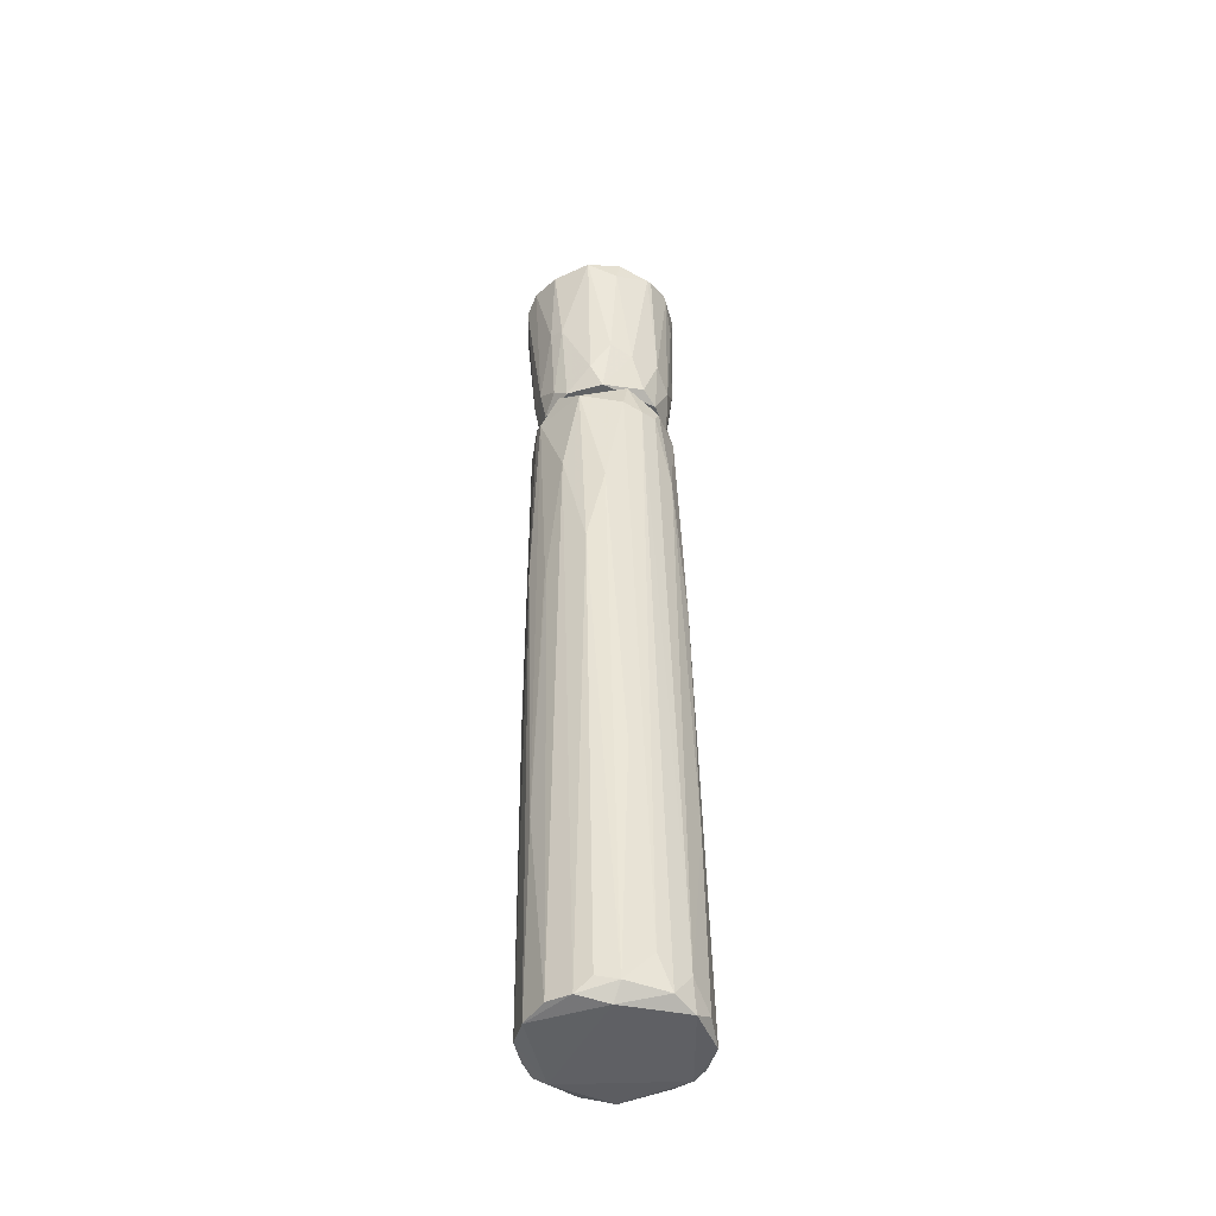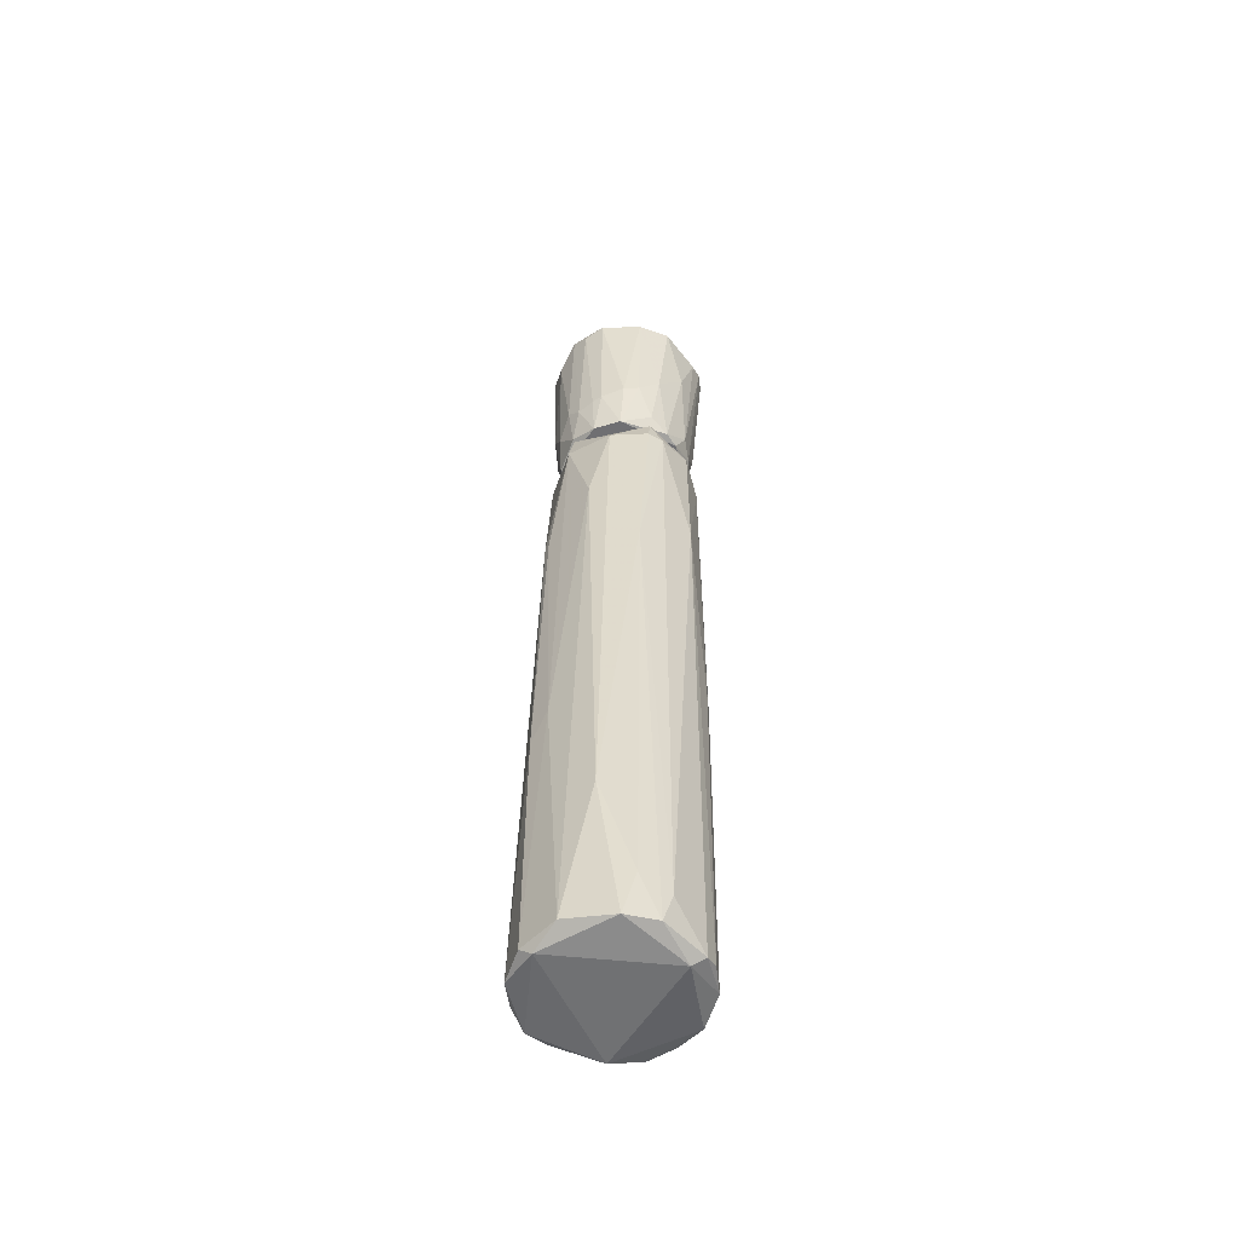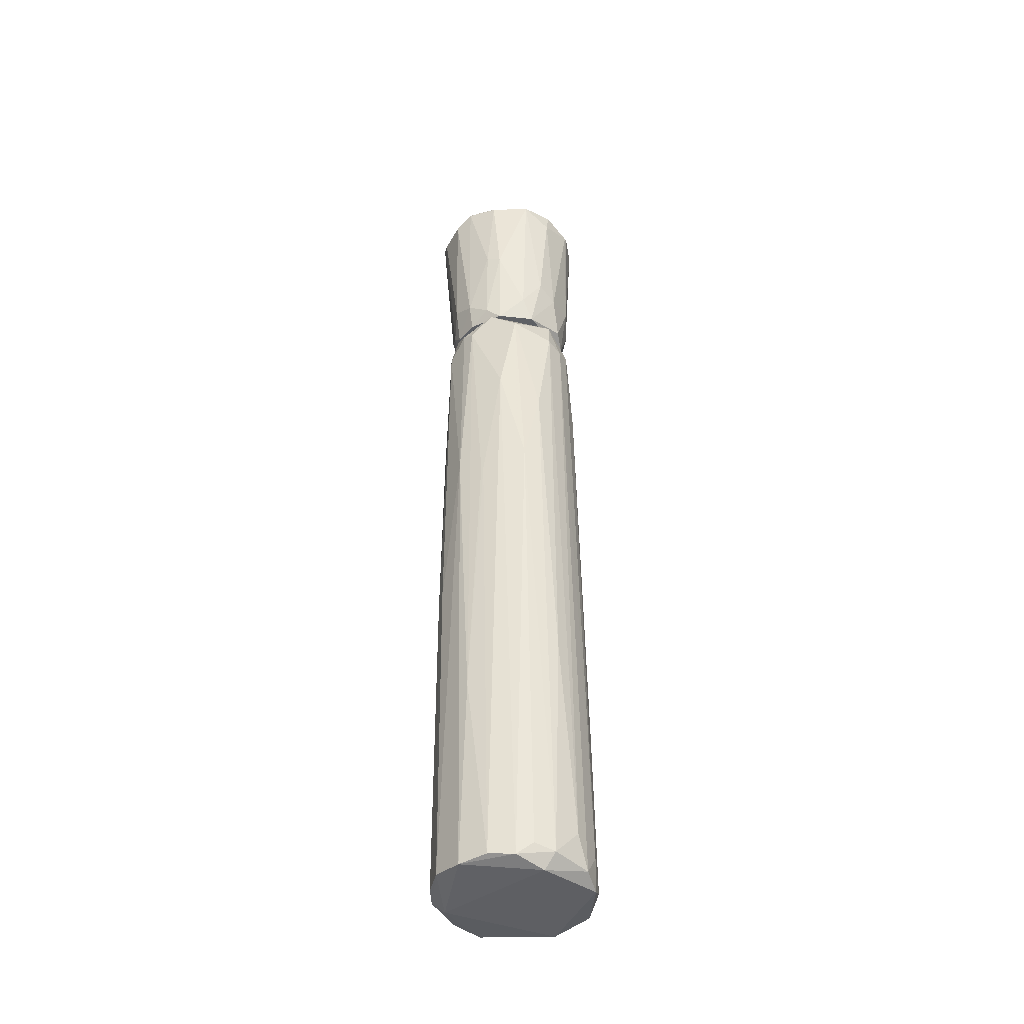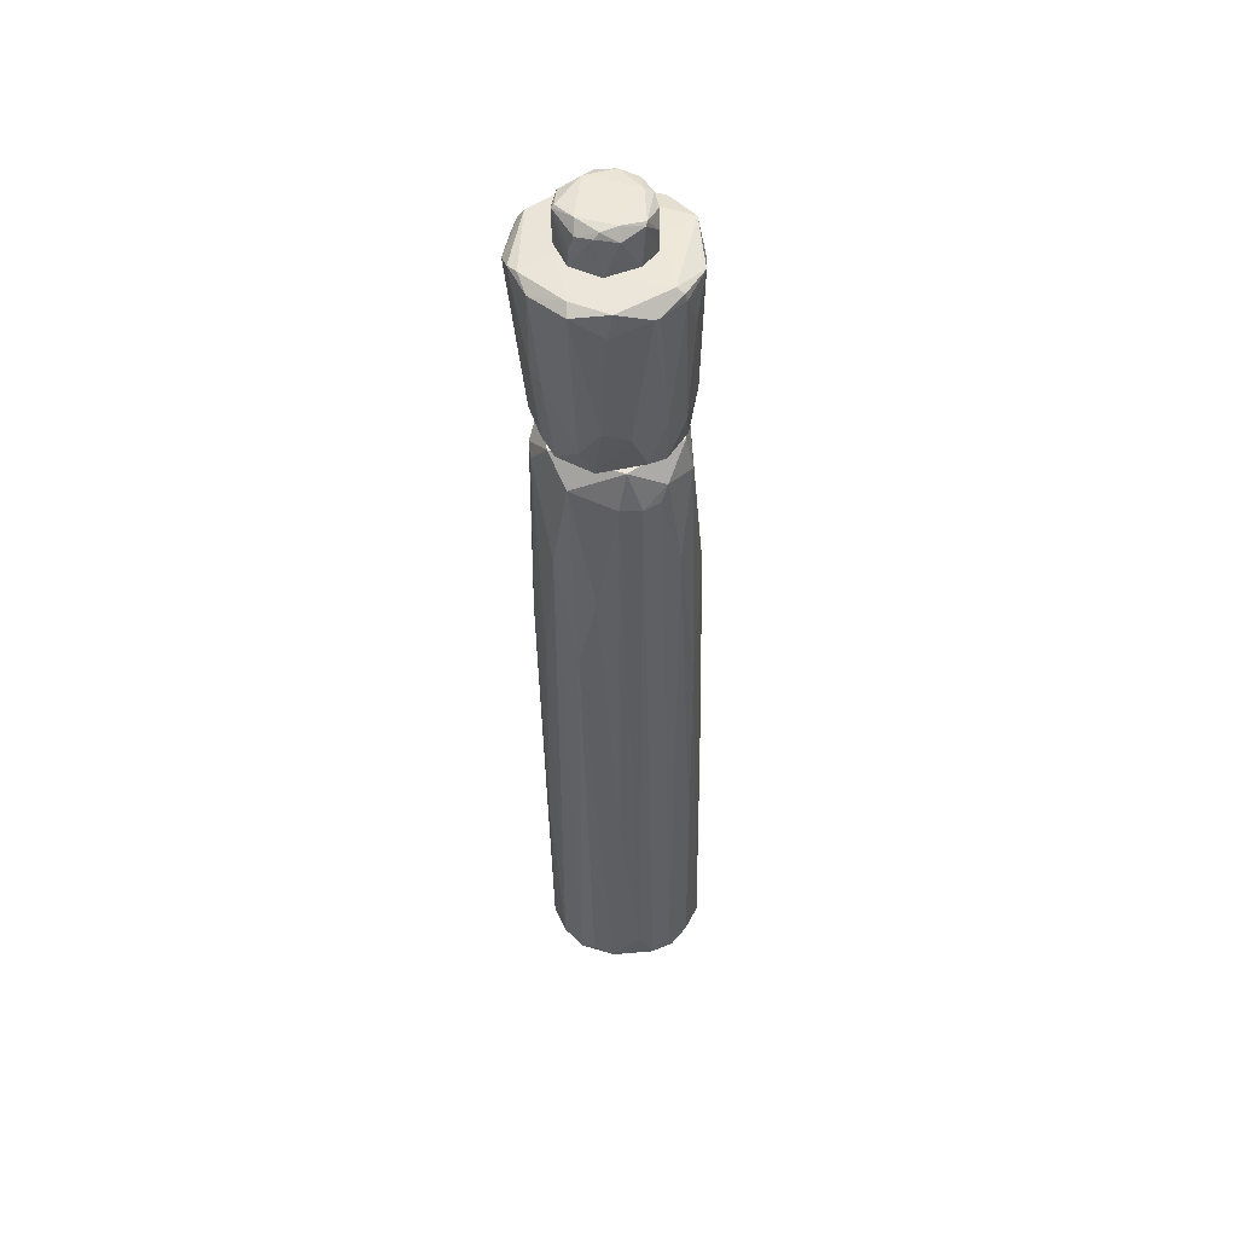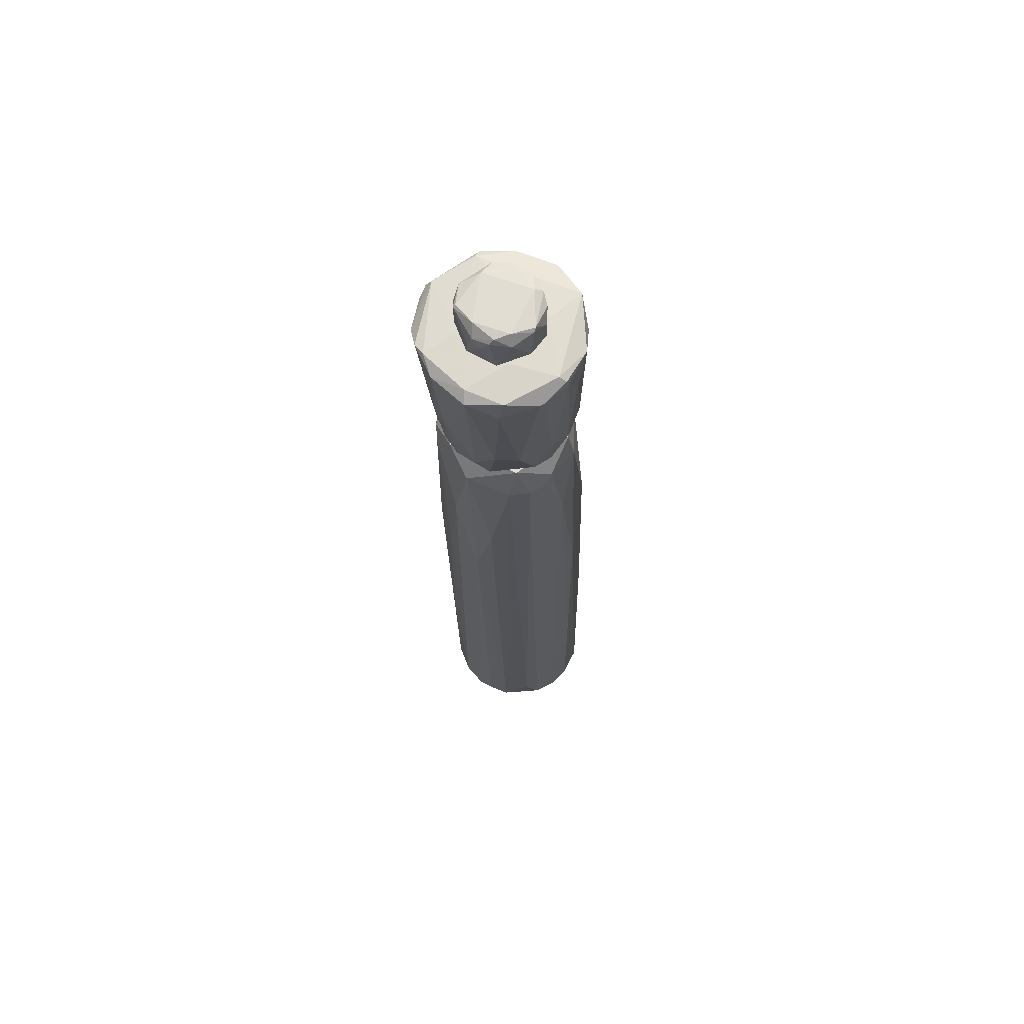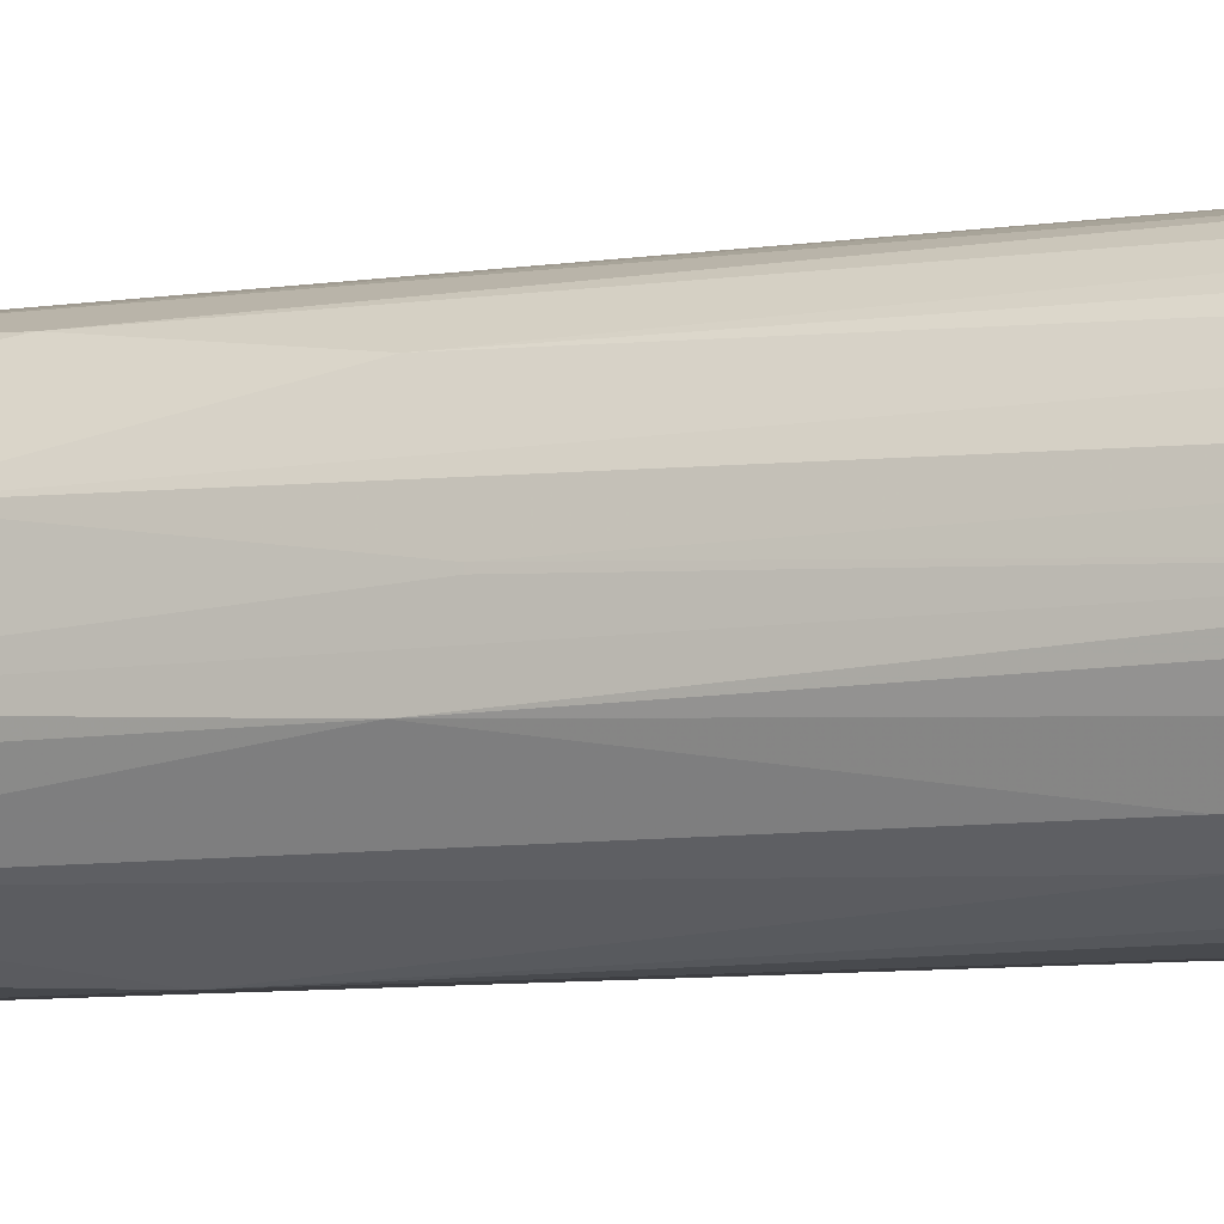
<metadata>
{"format":"obj","ext":"obj","renderer":"f3d","projection":"perspective","resolution":1024,"background":"white","views":[{"elev":-46.2,"azim":-40.3,"up":"+Y"},{"elev":-54.7,"azim":134.3,"up":"+Y"},{"elev":-43.1,"azim":-65.8,"up":"+Y"},{"elev":50.1,"azim":-28.1,"up":"+Y"},{"elev":68.1,"azim":-25.9,"up":"+Y"},{"elev":-9.4,"azim":-69.5,"up":"+Z"}]}
</metadata>
<code>
o convex_0
v -0.03008 -0.04084 0.01738
v -0.04482 -0.004632 0.008786
v -0.04482 -0.004632 0.009091
v -0.02855 0.02669 0.01001
v -0.03162 -0.06448 -0.000117
v -0.04328 -0.0648 0.01308
v -0.03991 0.02238 0.01707
v -0.03899 0.02392 0.000803
v -0.02517 -0.06448 0.01154
v -0.04206 -0.06418 0.002646
v -0.02885 0.02177 0.004181
v -0.03561 -0.06418 0.01861
v -0.0442 0.02423 0.005408
v -0.03039 0.0227 0.01554
v -0.0264 -0.04668 0.003259
v -0.0439 0.02392 0.01339
v -0.03254 0.023 0.001109
v -0.03438 0.02393 0.01738
v -0.03745 -0.0648 -0.000119
v -0.04052 -0.06387 0.01677
v -0.02701 0.003971 0.01216
v -0.02701 -0.06479 0.01523
v -0.0439 -0.06479 0.00633
v -0.03806 0.005192 -0.000119
v -0.02517 -0.06418 0.006637
v -0.04267 0.02177 0.002644
v -0.02732 0.009806 0.006022
v -0.0442 0.02669 0.009704
v -0.04359 -0.002488 0.01462
v -0.03346 0.02669 0.001724
v -0.03868 0.02669 0.01646
v -0.03254 -0.0651 0.0183
v -0.03653 -0.06572 0.001109
v -0.04451 -0.002479 0.005408
v -0.04083 -0.02273 0.001111
v -0.0307 -0.000941 0.001111
v -0.0442 -0.06448 0.01001
v -0.04482 0.01194 0.01154
v -0.02824 -0.06479 0.001724
v -0.03438 0.0227 0.000496
v -0.0353 0.02207 0.01769
v -0.03008 -0.008929 0.01676
v -0.02578 -0.03071 0.009704
v -0.03991 -0.0344 0.01738
v -0.02732 0.004279 0.01308
v -0.03285 -0.06049 -0.000427
v -0.04175 0.02669 0.003259
v -0.04021 -0.06572 0.01523
v -0.02578 -0.06541 0.01032
v -0.02763 0.0227 0.01001
v -0.04206 0.007951 0.01615
v -0.03254 0.01195 0.01738
v -0.03315 -0.06111 0.01861
v -0.04482 0.02331 0.006943
v -0.031 0.02669 0.01492
v -0.02578 -0.03409 0.01216
v -0.03745 0.02177 0.01769
v -0.03745 -0.06018 0.0183
v -0.03929 -0.06418 0.000496
v -0.04451 -0.04023 0.00725
v -0.03008 -0.06387 0.01769
v -0.04236 -0.06326 0.01492
v -0.02947 -0.05895 0.000803
v -0.04236 -0.02273 0.002339
f 26 35 64
f 8 24 26
f 15 11 27
f 25 15 27
f 4 11 30
f 11 17 30
f 28 4 30
f 16 7 31
f 28 16 31
f 19 5 33
f 10 19 33
f 23 10 33
f 10 23 34
f 13 26 34
f 26 24 35
f 11 15 36
f 17 11 36
f 23 6 37
f 2 3 38
f 6 29 38
f 29 16 38
f 3 37 38
f 37 6 38
f 15 25 39
f 33 5 39
f 24 8 40
f 8 30 40
f 30 17 40
f 17 36 40
f 1 22 42
f 9 25 43
f 25 27 43
f 14 42 45
f 42 22 45
f 5 19 46
f 19 24 46
f 36 5 46
f 24 40 46
f 40 36 46
f 8 26 47
f 26 13 47
f 13 28 47
f 30 8 47
f 28 30 47
f 20 6 48
f 12 20 48
f 6 23 48
f 32 12 48
f 23 33 48
f 48 33 49
f 9 22 49
f 25 9 49
f 22 32 49
f 39 25 49
f 33 39 49
f 32 48 49
f 11 4 50
f 4 14 50
f 27 11 50
f 21 43 50
f 43 27 50
f 14 45 50
f 45 21 50
f 7 16 51
f 16 29 51
f 29 20 51
f 44 7 51
f 20 44 51
f 14 18 52
f 18 41 52
f 42 14 52
f 1 42 52
f 12 32 53
f 1 52 53
f 52 41 53
f 28 13 54
f 16 28 54
f 13 34 54
f 2 38 54
f 38 16 54
f 14 4 55
f 18 14 55
f 4 28 55
f 31 18 55
f 28 31 55
f 22 9 56
f 9 43 56
f 43 21 56
f 21 45 56
f 45 22 56
f 31 7 57
f 18 31 57
f 41 18 57
f 12 53 57
f 53 41 57
f 20 12 58
f 7 44 58
f 44 20 58
f 57 7 58
f 12 57 58
f 19 10 59
f 24 19 59
f 10 35 59
f 35 24 59
f 3 2 60
f 34 23 60
f 37 3 60
f 23 37 60
f 2 54 60
f 54 34 60
f 22 1 61
f 32 22 61
f 53 32 61
f 1 53 61
f 6 20 62
f 29 6 62
f 20 29 62
f 5 36 63
f 36 15 63
f 15 39 63
f 39 5 63
f 10 34 64
f 34 26 64
f 35 10 64
o convex_1
v -0.03776 0.02669 0.001417
v -0.03653 0.04849 0.01891
v -0.03714 0.04849 0.01891
v -0.035 0.04972 -0.000427
v -0.04635 0.04972 0.006946
v -0.02855 0.02762 0.01032
v -0.04144 0.02669 0.01492
v -0.02732 0.05003 0.009397
v -0.03039 0.02669 0.003873
v -0.03193 0.031 0.01646
v -0.04328 0.0313 0.003566
v -0.04451 0.04911 0.01554
v -0.04206 0.04911 0.000497
v -0.04451 0.02823 0.009092
v -0.02793 0.04941 0.004795
v -0.02978 0.04911 0.01554
v -0.03408 0.02669 0.01646
v -0.03837 0.05034 0.0137
v -0.03162 0.03406 0.001724
v -0.03868 0.03223 0.01738
v -0.04543 0.03775 0.01155
v -0.02886 0.03069 0.01308
v -0.03592 0.05034 0.000191
v -0.02824 0.03223 0.006637
v -0.04359 0.02669 0.00633
v -0.04574 0.04849 0.004486
v -0.03346 0.04941 0.01799
v -0.03131 0.04941 0.001111
v -0.04144 0.04695 0.01769
v -0.03592 0.027 0.001111
v -0.03929 0.02977 0.001111
v -0.03039 0.02669 0.01431
v -0.04298 0.02977 0.01431
v -0.03776 0.04112 -0.000116
v -0.03469 0.03314 0.01769
v -0.04635 0.04911 0.01093
v -0.04144 0.03345 0.01646
v -0.04083 0.04972 0.01769
v -0.04451 0.03008 0.00633
v -0.03008 0.03345 0.002953
v -0.02793 0.04727 0.01247
v -0.02793 0.03345 0.01063
v -0.04605 0.05003 0.008479
v -0.03408 0.05003 0.01738
v -0.04113 0.02823 0.002338
v -0.04574 0.03837 0.009704
v -0.02978 0.03345 0.01492
v -0.0439 0.02669 0.01093
v -0.03653 0.02762 0.01707
v -0.03346 0.02854 0.001417
v -0.02886 0.02669 0.006946
v -0.04144 0.05003 0.000804
v -0.02732 0.0488 0.00725
v -0.03193 0.05034 0.01063
v -0.04328 0.04849 0.001417
v -0.03131 0.04419 0.01677
v -0.02855 0.03253 0.005408
v -0.04021 0.04849 -0.000116
v -0.03408 0.03683 0.000497
v -0.0439 0.05003 0.01431
v -0.03315 0.04849 0.01799
v -0.04175 0.05034 0.007866
v -0.02793 0.03192 0.008786
v -0.04206 0.02669 0.003566
f 109 65 128
f 71 65 73
f 71 73 81
f 72 79 87
f 65 71 89
f 68 87 92
f 87 79 92
f 84 67 93
f 73 65 94
f 94 65 95
f 81 73 96
f 74 81 96
f 70 86 96
f 76 85 97
f 94 95 98
f 66 67 99
f 81 74 99
f 67 84 99
f 85 76 100
f 71 84 101
f 93 76 101
f 84 93 101
f 97 71 101
f 76 97 101
f 93 67 102
f 76 93 102
f 89 78 103
f 69 90 103
f 90 75 103
f 73 83 104
f 83 92 104
f 92 79 104
f 72 80 105
f 105 86 106
f 86 70 106
f 72 105 106
f 69 100 107
f 67 66 108
f 80 72 108
f 66 91 108
f 91 80 108
f 102 67 108
f 82 102 108
f 95 65 109
f 77 95 109
f 78 85 110
f 100 69 110
f 85 100 110
f 69 103 110
f 103 78 110
f 74 96 111
f 96 86 111
f 105 80 111
f 86 105 111
f 85 78 112
f 89 71 112
f 78 89 112
f 71 97 112
f 97 85 112
f 71 81 113
f 84 71 113
f 81 99 113
f 99 84 113
f 83 73 114
f 73 94 114
f 70 96 115
f 96 73 115
f 87 68 116
f 90 69 116
f 77 90 116
f 69 107 116
f 79 72 117
f 72 87 118
f 87 82 118
f 108 72 118
f 82 108 118
f 90 77 119
f 75 90 119
f 109 75 119
f 77 109 119
f 74 111 120
f 111 80 120
f 73 104 121
f 104 79 121
f 88 115 121
f 115 73 121
f 79 117 121
f 117 88 121
f 95 77 122
f 68 98 122
f 98 95 122
f 116 68 122
f 77 116 122
f 68 92 123
f 92 83 123
f 98 68 123
f 94 98 123
f 83 114 123
f 114 94 123
f 100 76 124
f 76 102 124
f 102 82 124
f 107 100 124
f 91 66 125
f 80 91 125
f 66 99 125
f 99 74 125
f 74 120 125
f 120 80 125
f 82 87 126
f 87 116 126
f 116 107 126
f 124 82 126
f 107 124 126
f 106 70 127
f 72 106 127
f 70 115 127
f 115 88 127
f 117 72 127
f 88 117 127
f 65 89 128
f 103 75 128
f 89 103 128
f 75 109 128
o convex_2
v -0.04175 0.05249 0.01063
v -0.03193 0.05064 0.01001
v -0.03193 0.05034 0.01001
v -0.03806 0.05034 0.004179
v -0.03377 0.05525 0.005408
v -0.035 0.05525 0.01339
v -0.04144 0.05525 0.007251
v -0.0396 0.05034 0.01339
v -0.0396 0.05525 0.01277
v -0.04144 0.05034 0.006635
v -0.03991 0.05463 0.004794
v -0.03469 0.05034 0.004487
v -0.03223 0.05494 0.007251
v -0.03561 0.05034 0.0137
v -0.03561 0.05494 0.004179
v -0.03254 0.05433 0.01124
v -0.03315 0.05556 0.009398
v -0.03806 0.05433 0.014
v -0.03223 0.05034 0.006943
v -0.03745 0.05556 0.0051
v -0.03315 0.05034 0.01247
v -0.04083 0.05556 0.01001
v -0.04175 0.05034 0.01032
v -0.04144 0.05433 0.01124
v -0.04175 0.05494 0.007251
v -0.03776 0.05556 0.01308
v -0.03991 0.05064 0.004794
v -0.03377 0.05463 0.0051
v -0.04021 0.05463 0.01277
v -0.03223 0.05494 0.009704
v -0.0353 0.05494 0.0137
v -0.03806 0.05402 0.004179
v -0.03315 0.05279 0.01247
v -0.04113 0.05402 0.006022
v -0.04113 0.05279 0.01185
v -0.0353 0.05064 0.004179
f 156 140 164
f 132 131 136
f 132 136 138
f 131 132 140
f 136 131 142
f 131 130 144
f 141 133 145
f 136 142 146
f 130 131 147
f 131 140 147
f 141 130 147
f 139 135 148
f 133 143 148
f 143 139 148
f 145 133 148
f 142 131 149
f 131 144 149
f 148 135 150
f 145 148 150
f 138 136 151
f 137 150 152
f 152 150 153
f 135 139 153
f 150 135 153
f 151 129 153
f 138 151 153
f 129 152 153
f 134 145 154
f 137 146 154
f 150 137 154
f 145 150 154
f 132 138 155
f 139 132 155
f 133 141 156
f 143 133 156
f 147 140 156
f 141 147 156
f 146 137 157
f 136 146 157
f 137 152 157
f 130 141 158
f 144 130 158
f 134 144 158
f 145 134 158
f 141 145 158
f 146 142 159
f 142 149 159
f 134 154 159
f 154 146 159
f 132 139 160
f 143 132 160
f 139 143 160
f 144 134 161
f 149 144 161
f 159 149 161
f 134 159 161
f 153 139 162
f 138 153 162
f 155 138 162
f 139 155 162
f 129 151 163
f 151 136 163
f 152 129 163
f 136 157 163
f 157 152 163
f 140 132 164
f 132 143 164
f 143 156 164

</code>
